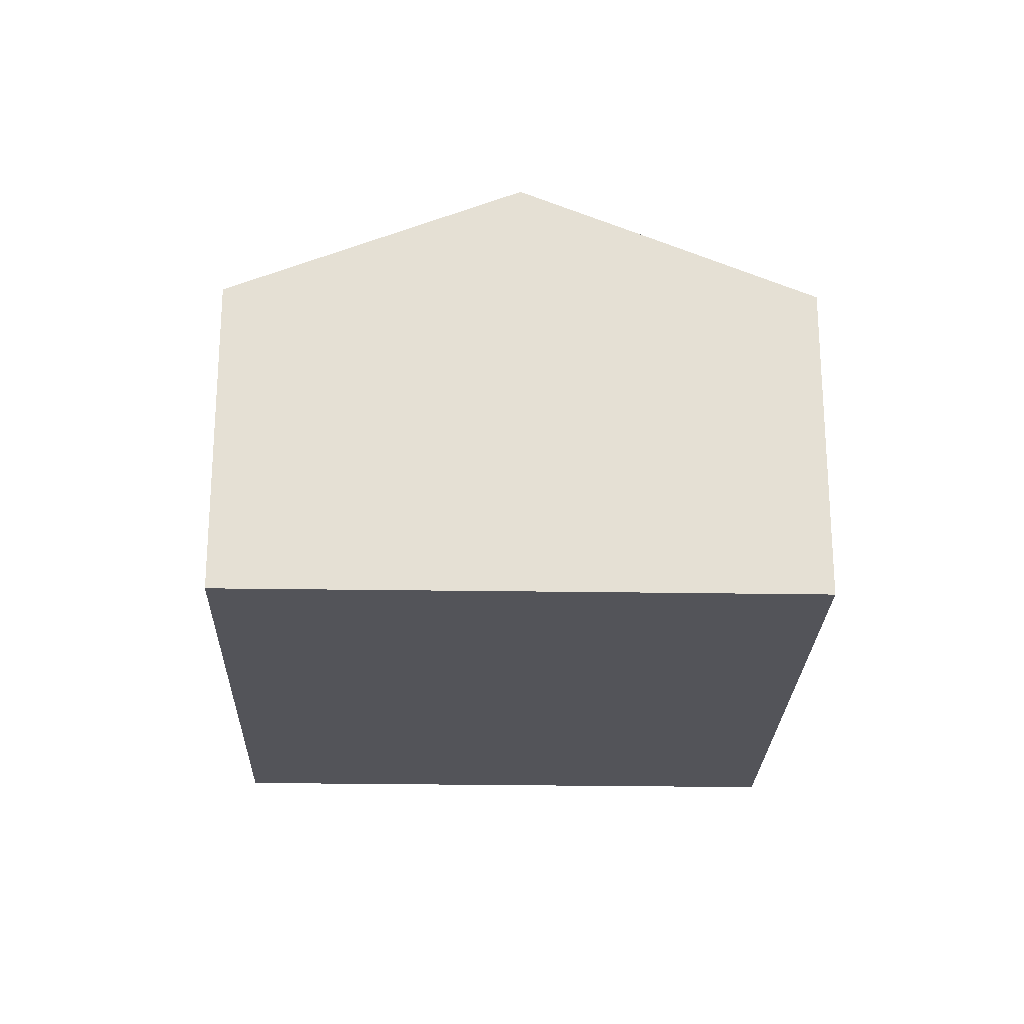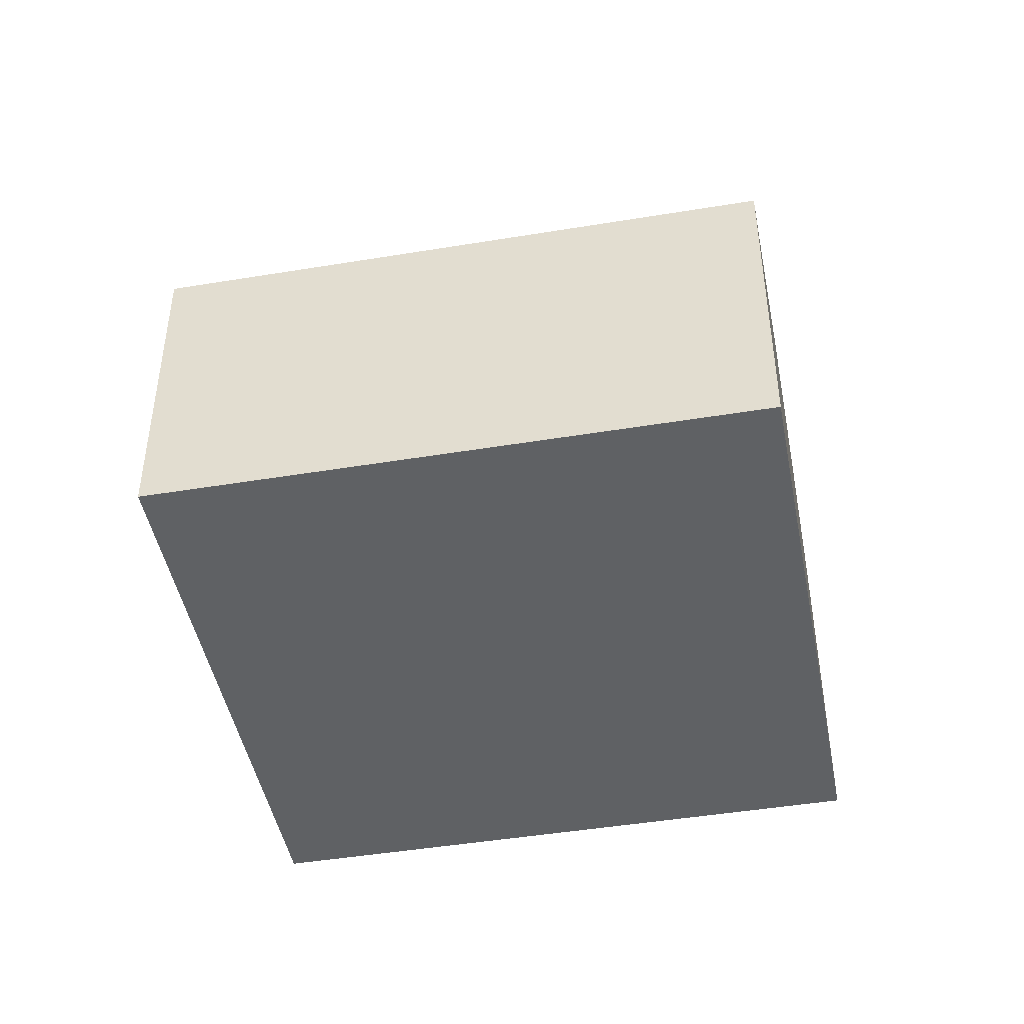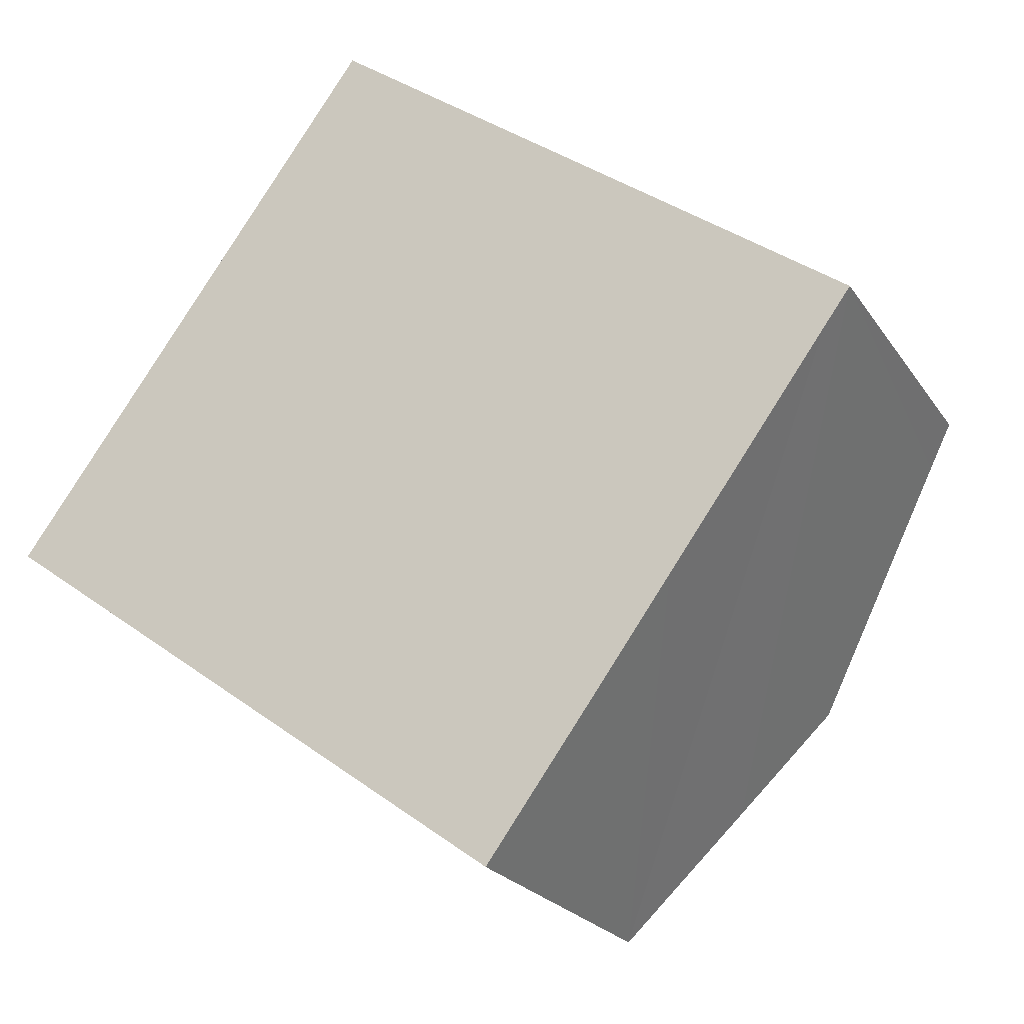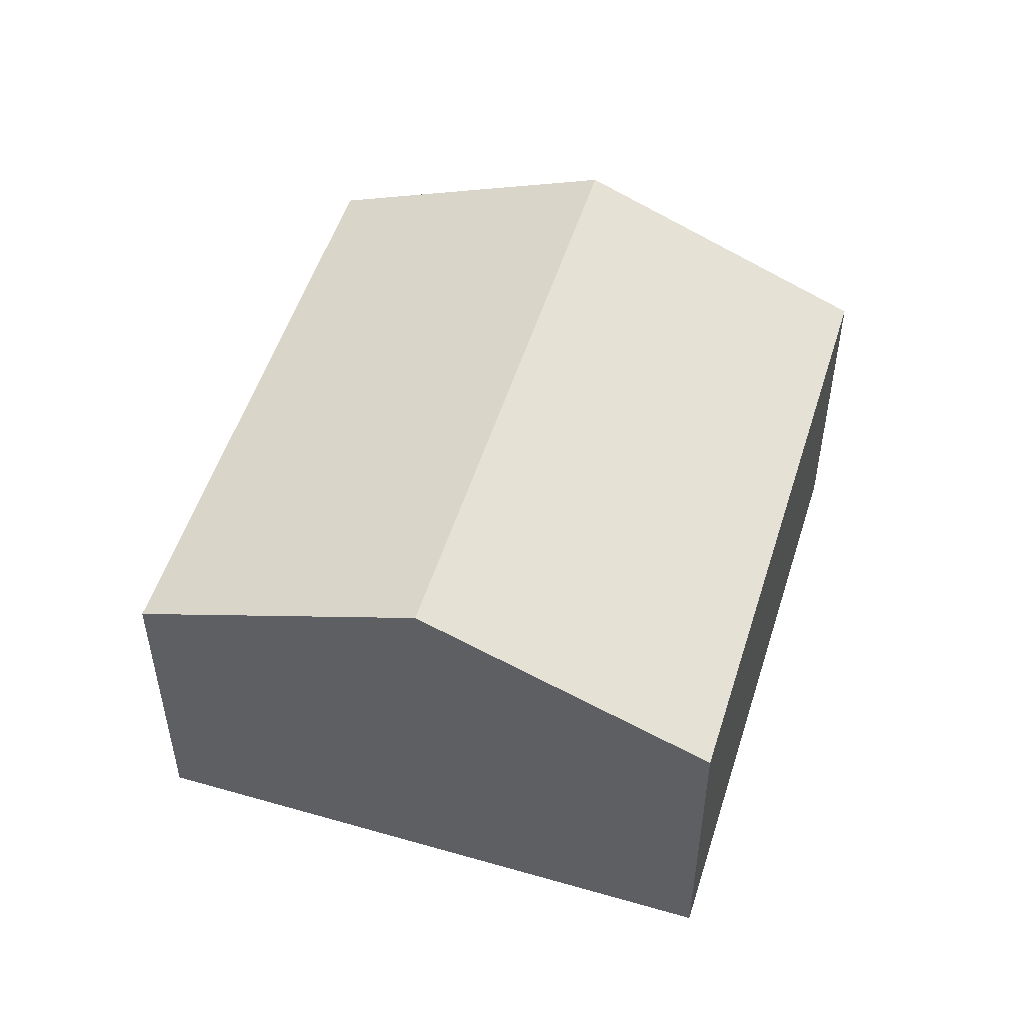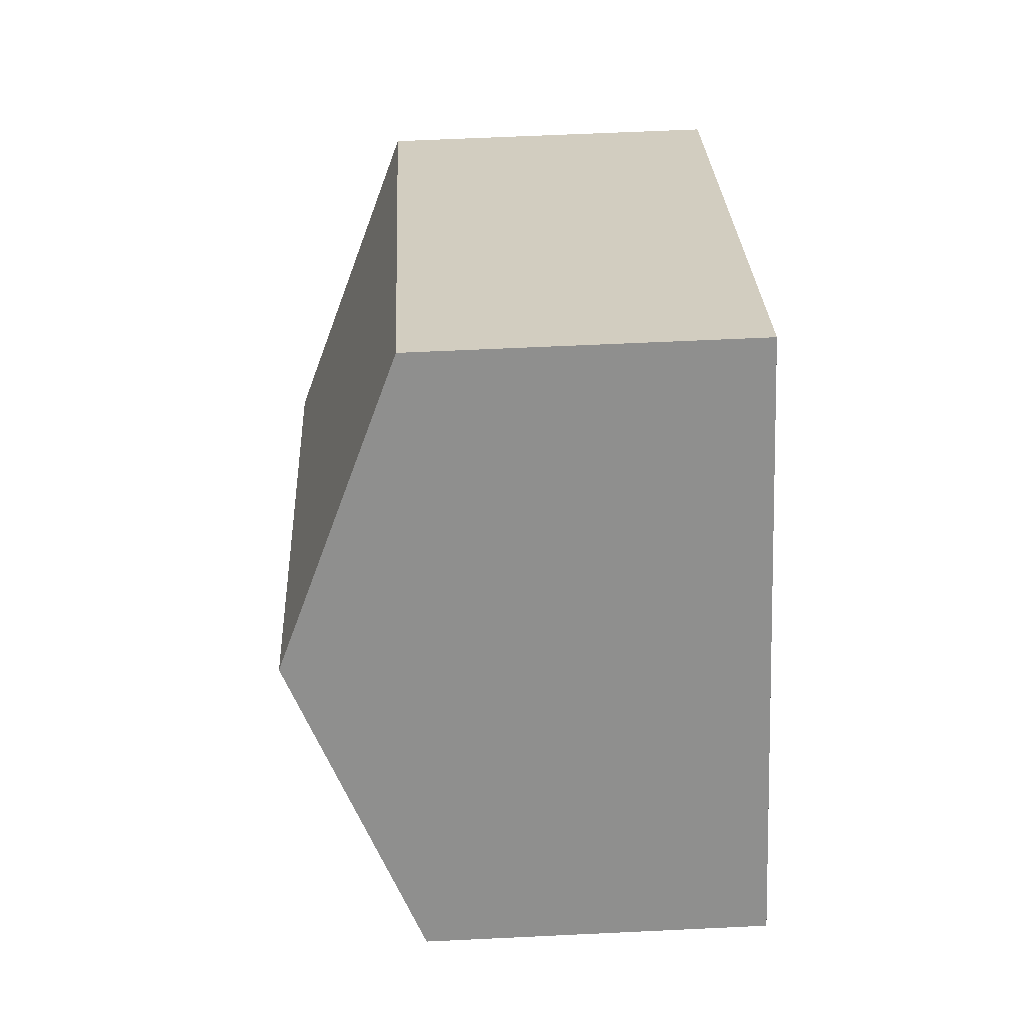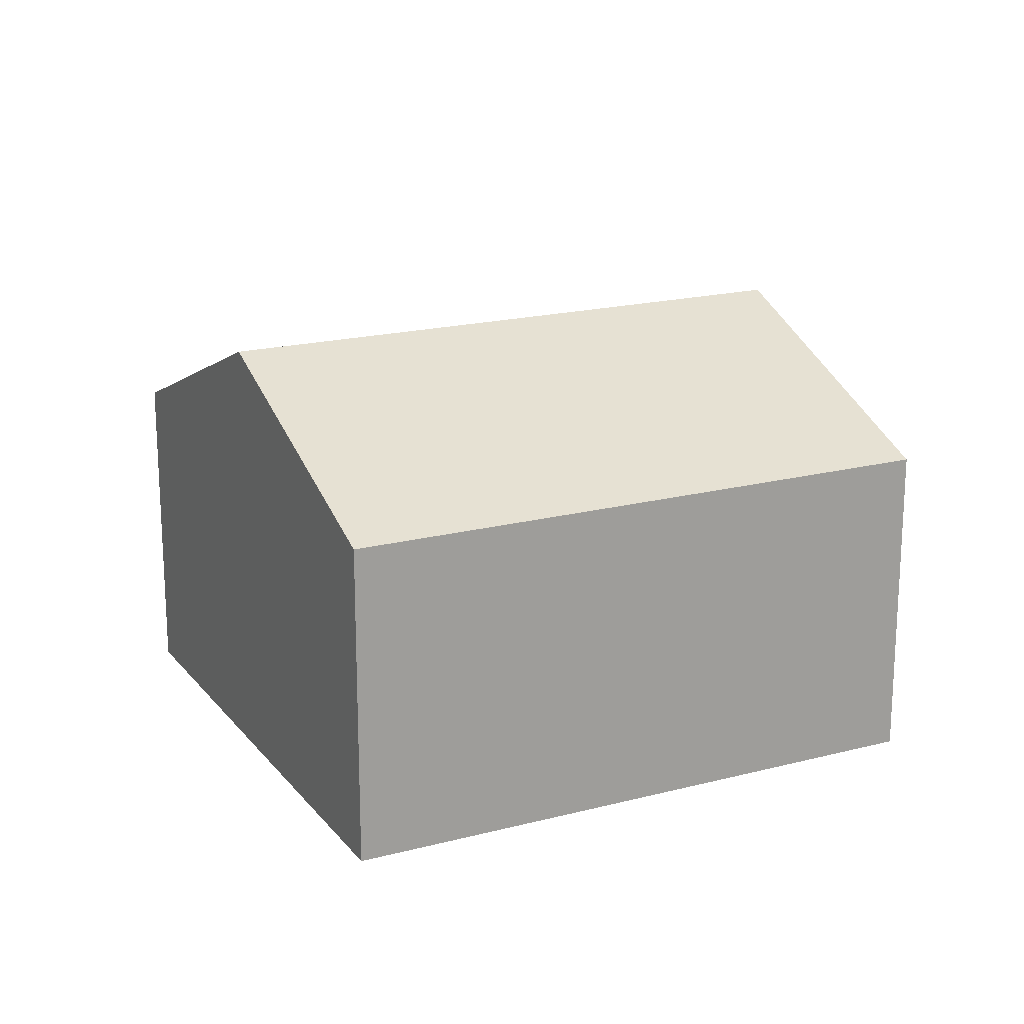
<metadata>
{"format":"obj","ext":"obj","renderer":"f3d","projection":"perspective","resolution":1024,"background":"white","views":[{"elev":-23.9,"azim":124.5,"up":"+Y"},{"elev":-45.8,"azim":46.9,"up":"+Y"},{"elev":-22.5,"azim":24.8,"up":"+Z"},{"elev":52.3,"azim":-36.6,"up":"+Y"},{"elev":61.2,"azim":-92.8,"up":"+Z"},{"elev":18.8,"azim":9.7,"up":"+Y"}]}
</metadata>
<code>
v  19.1 7.192 2.529
v  3.927 9.846 5.374
v  7.854 7.192 10.75
v  18.52 7.582 1.739
v  15.19 9.846 -2.856
v  0 7.192 4.404e-16
v  13.44 8.658 -5.266
v  11.27 7.192 -8.235
v  11.27 5.042e-16 -8.235
v  0 0 0
v  3.927 -3.291e-16 5.374
v  7.854 -6.581e-16 10.75
v  19.1 -1.549e-16 2.529
v  18.52 -1.065e-16 1.739
v  15.19 1.749e-16 -2.856
v  13.44 3.224e-16 -5.266
g defaultobject
f 1 2 3
f 2 1 4
f 2 4 5
f 6 7 8
f 7 6 5
f 5 6 2
f 9 6 8
f 6 9 10
f 10 2 6
f 2 10 3
f 3 10 11
f 3 11 12
f 12 1 3
f 1 12 13
f 13 4 1
f 4 13 5
f 5 13 7
f 7 13 14
f 7 14 8
f 8 14 15
f 8 15 9
f 9 15 16
f 11 13 12
f 13 11 10
f 13 10 14
f 14 10 9
f 14 9 15
f 15 9 16

</code>
